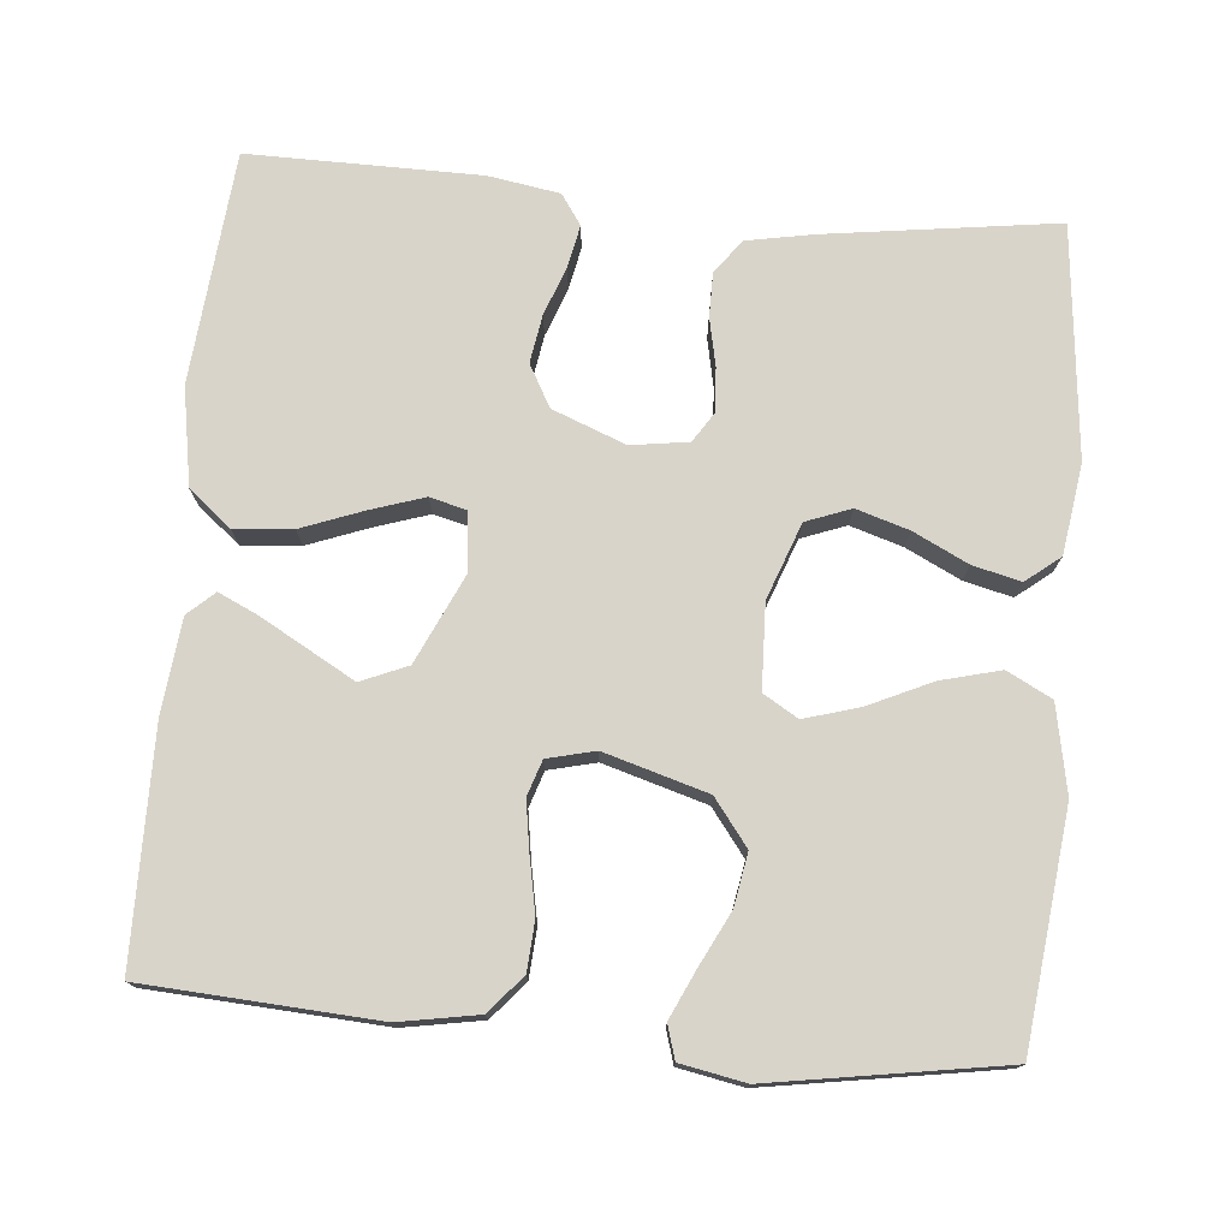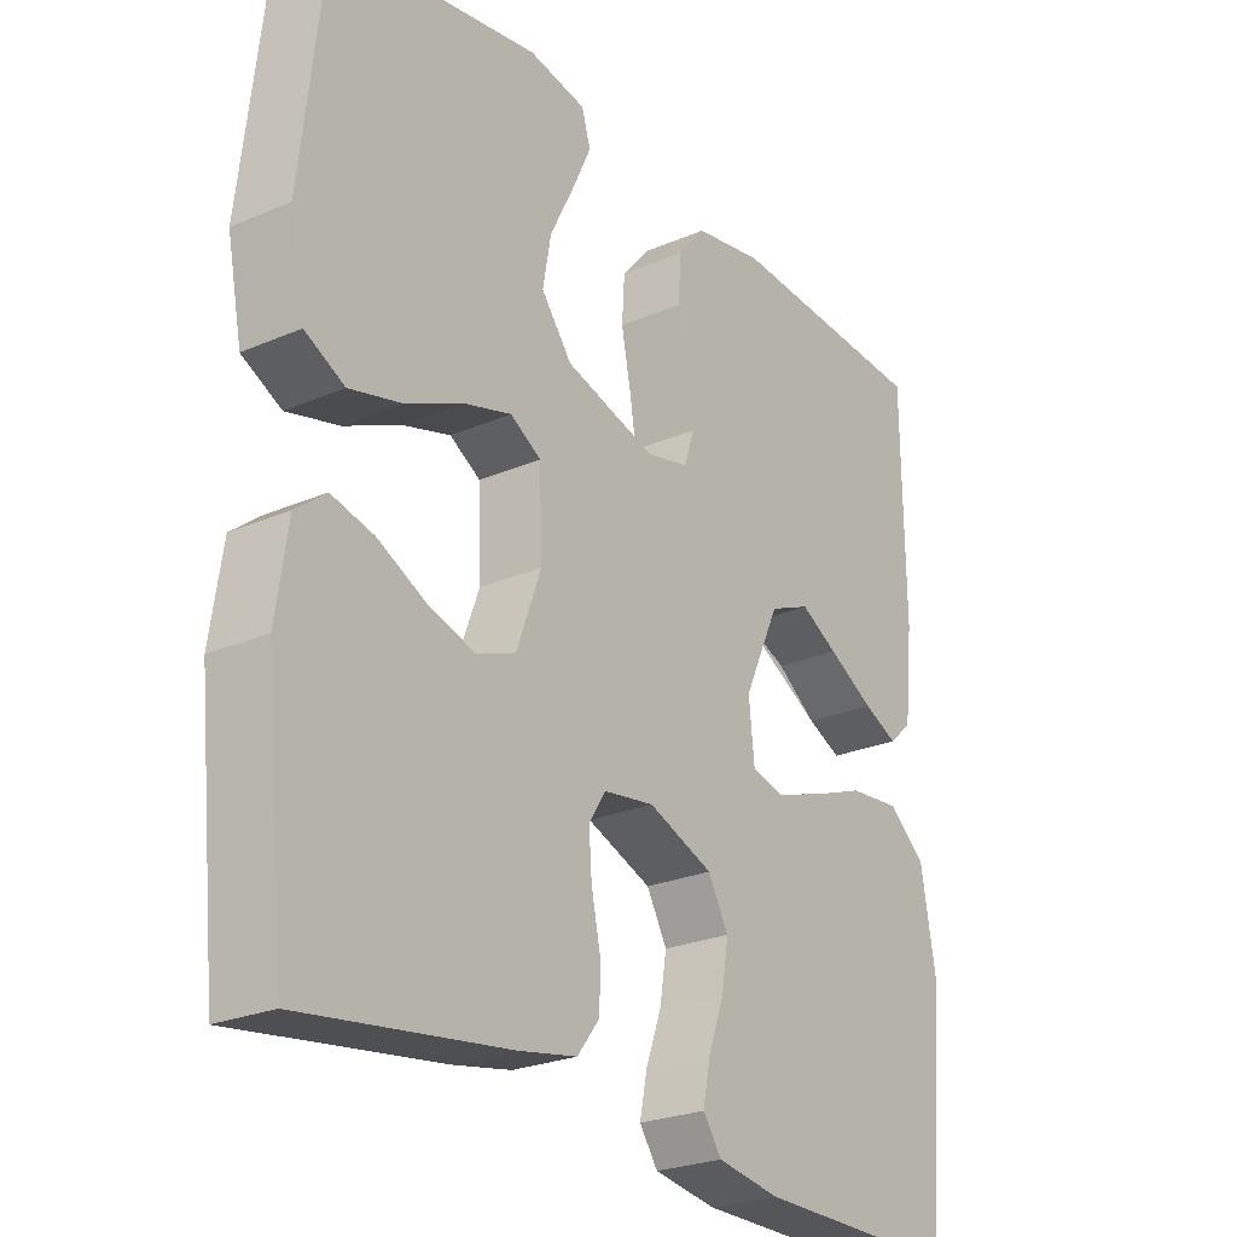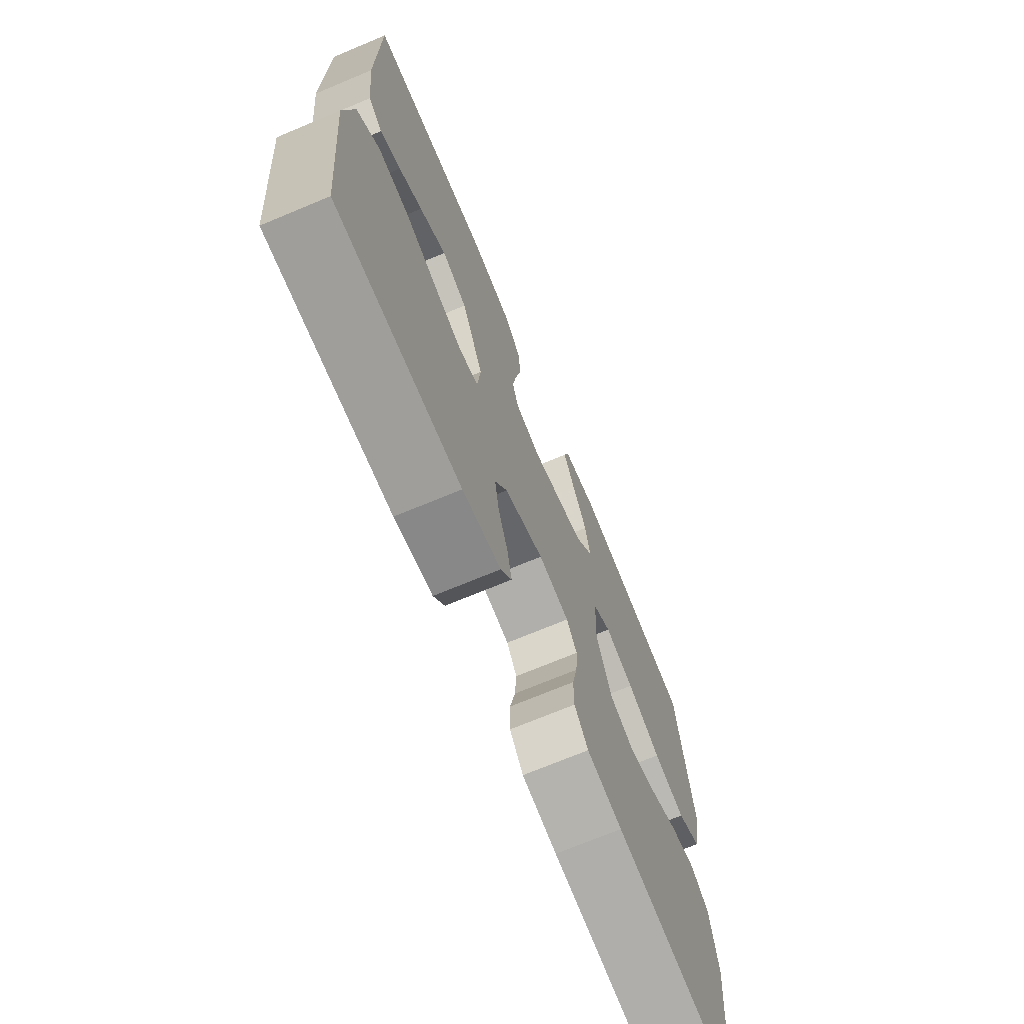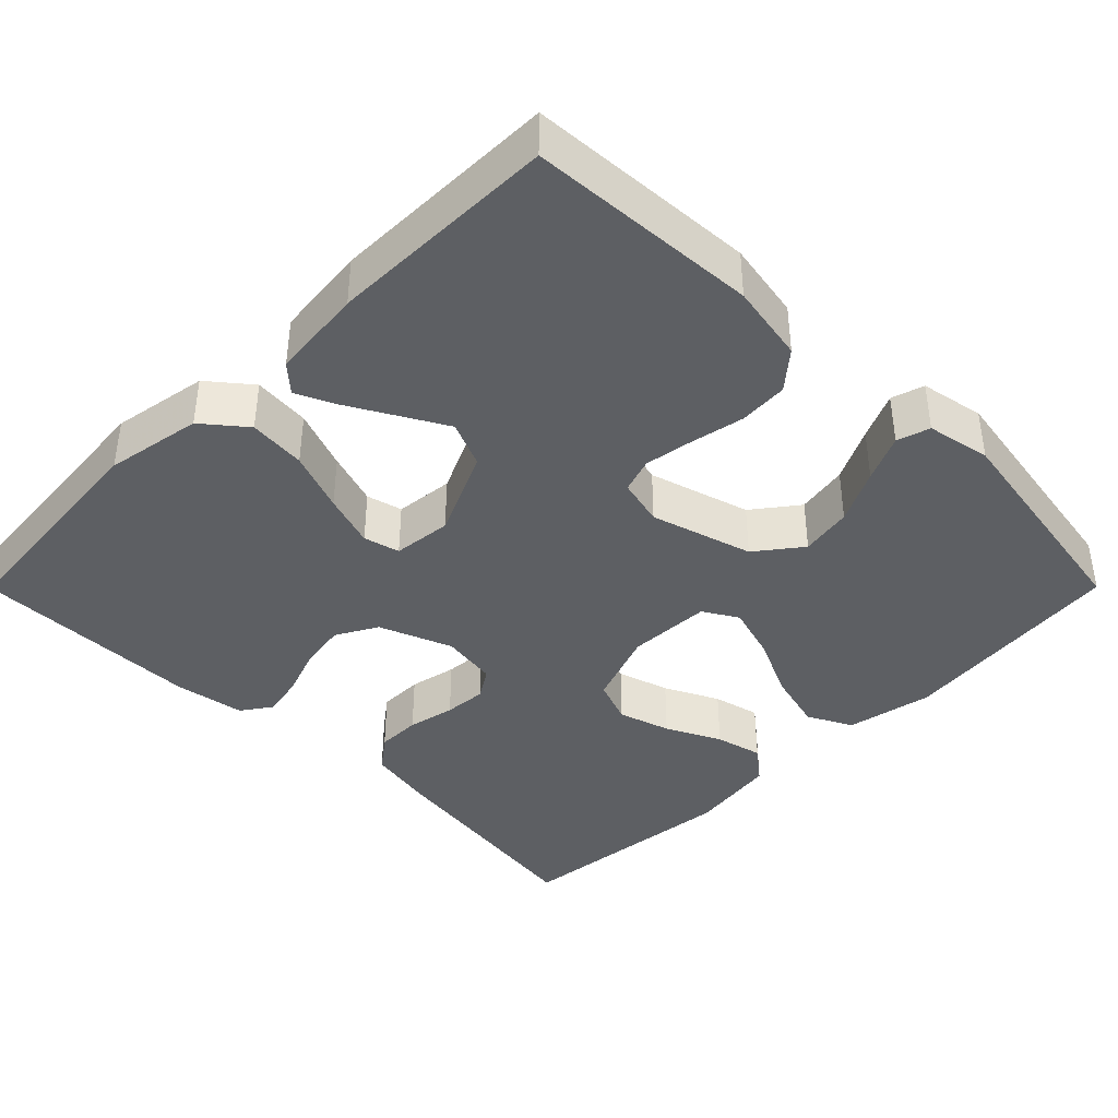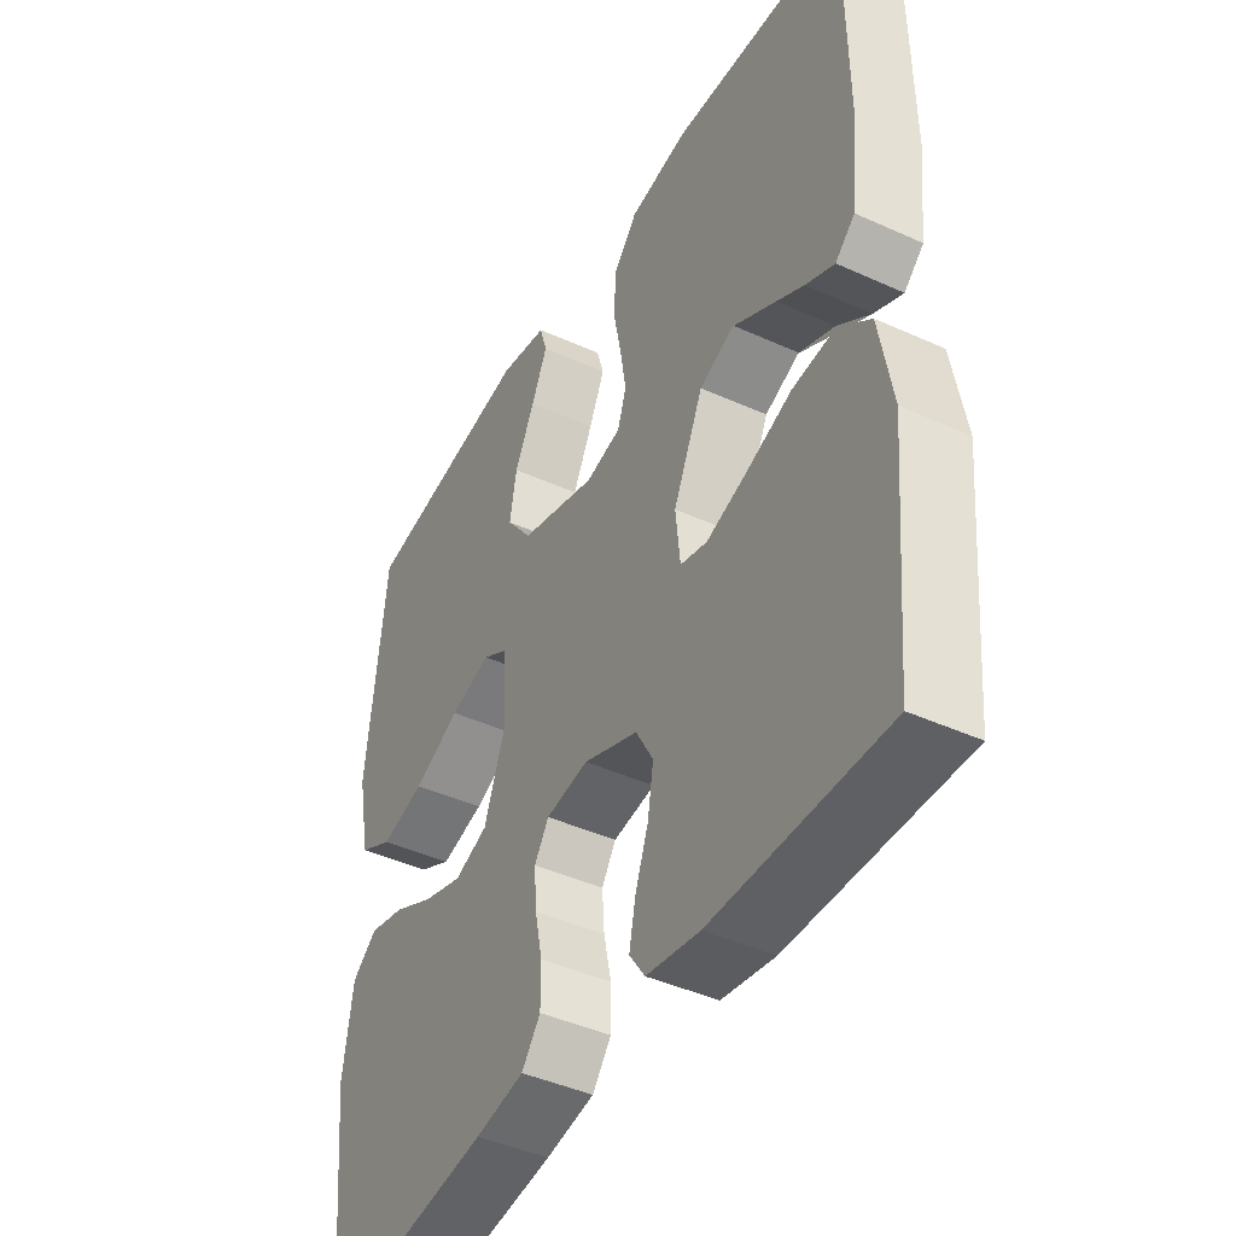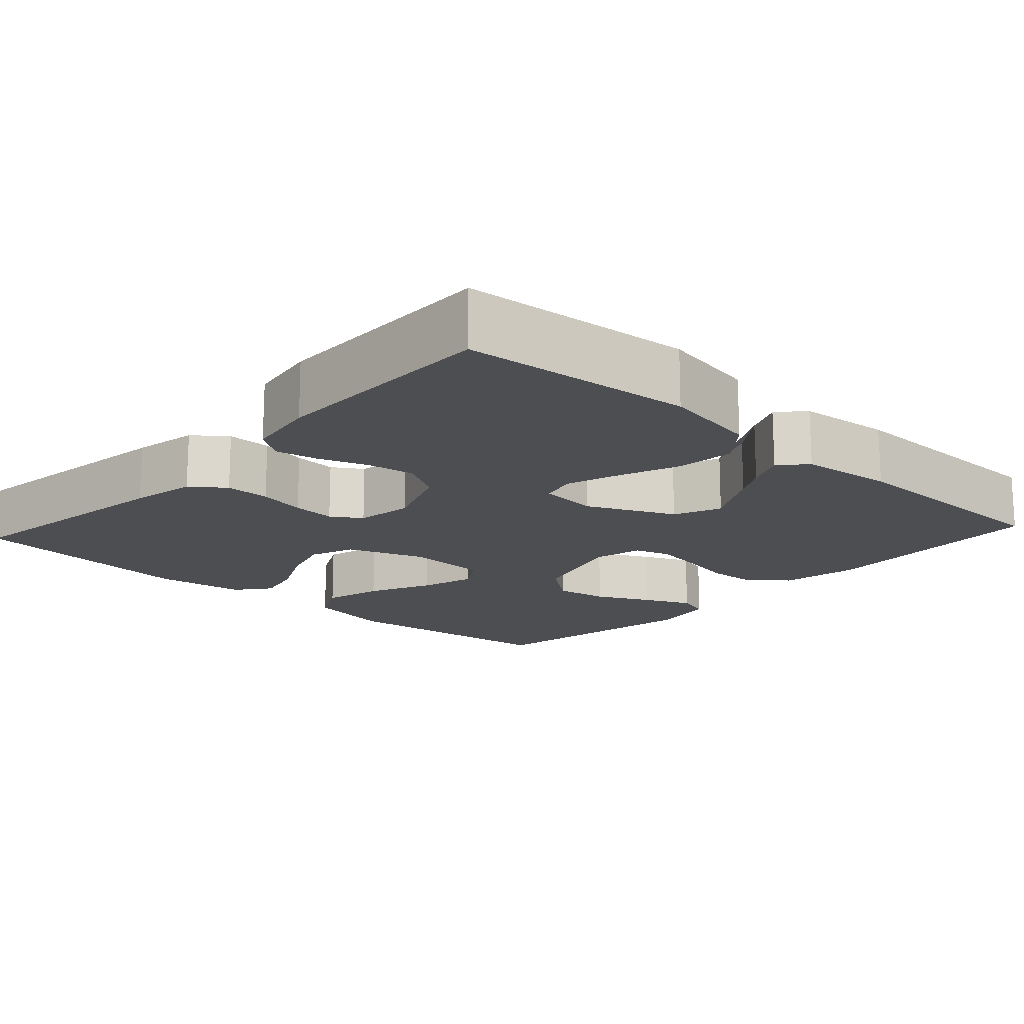
<metadata>
{"format":"obj","ext":"obj","renderer":"f3d","projection":"perspective","resolution":1024,"background":"white","views":[{"elev":75.6,"azim":5.2,"up":"+Y"},{"elev":-25.1,"azim":125.0,"up":"+Z"},{"elev":-71.1,"azim":-67.3,"up":"+Z"},{"elev":-40.1,"azim":-44.9,"up":"+Y"},{"elev":-43.2,"azim":-118.3,"up":"+Z"},{"elev":-16.5,"azim":-132.5,"up":"+Y"}]}
</metadata>
<code>
v 0.5 0.07 -0.5
v 0.2 0.07 -0.458
v 0.115 0.07 -0.442
v 0.082 0.07 -0.399
v 0.082 0.07 -0.341
v 0.095 0.07 -0.279
v 0.099 0.07 -0.223
v 0.074 0.07 -0.184
v 0 0.07 -0.173
v -0.095 0.07 -0.21
v -0.125 0.07 -0.264
v -0.115 0.07 -0.326
v -0.092 0.07 -0.389
v -0.081 0.07 -0.444
v -0.108 0.07 -0.483
v -0.2 0.07 -0.498
v -0.5 0.07 -0.5
v -0.527 0.07 -0.2
v -0.505 0.07 -0.074
v -0.45 0.07 -0.029
v -0.375 0.07 -0.036
v -0.296 0.07 -0.066
v -0.226 0.07 -0.089
v -0.179 0.07 -0.077
v -0.171 0.07 0
v -0.223 0.07 0.113
v -0.284 0.07 0.139
v -0.347 0.07 0.113
v -0.406 0.07 0.07
v -0.456 0.07 0.047
v -0.49 0.07 0.078
v -0.503 0.07 0.2
v -0.5 0.07 0.5
v -0.2 0.07 0.518
v -0.098 0.07 0.5
v -0.057 0.07 0.452
v -0.053 0.07 0.388
v -0.067 0.07 0.317
v -0.077 0.07 0.254
v -0.062 0.07 0.208
v 0 0.07 0.193
v 0.133 0.07 0.232
v 0.178 0.07 0.291
v 0.166 0.07 0.359
v 0.131 0.07 0.429
v 0.103 0.07 0.49
v 0.116 0.07 0.533
v 0.2 0.07 0.549
v 0.5 0.07 0.5
v 0.534 0.07 0.2
v 0.512 0.07 0.087
v 0.454 0.07 0.057
v 0.377 0.07 0.077
v 0.295 0.07 0.115
v 0.224 0.07 0.136
v 0.179 0.07 0.109
v 0.175 0.07 0
v 0.211 0.07 -0.098
v 0.269 0.07 -0.12
v 0.337 0.07 -0.099
v 0.408 0.07 -0.064
v 0.47 0.07 -0.049
v 0.514 0.07 -0.084
v 0.531 0.07 -0.2
v 0.5 0 -0.5
v 0.2 0 -0.458
v 0.115 0 -0.442
v 0.082 0 -0.399
v 0.082 0 -0.341
v 0.095 0 -0.279
v 0.099 0 -0.223
v 0.074 0 -0.184
v 0 0 -0.173
v -0.095 0 -0.21
v -0.125 0 -0.264
v -0.115 0 -0.326
v -0.092 0 -0.389
v -0.081 0 -0.444
v -0.108 0 -0.483
v -0.2 0 -0.498
v -0.5 0 -0.5
v -0.527 0 -0.2
v -0.505 0 -0.074
v -0.45 0 -0.029
v -0.375 0 -0.036
v -0.296 0 -0.066
v -0.226 0 -0.089
v -0.179 0 -0.077
v -0.171 0 0
v -0.223 0 0.113
v -0.284 0 0.139
v -0.347 0 0.113
v -0.406 0 0.07
v -0.456 0 0.047
v -0.49 0 0.078
v -0.503 0 0.2
v -0.5 0 0.5
v -0.2 0 0.518
v -0.098 0 0.5
v -0.057 0 0.452
v -0.053 0 0.388
v -0.067 0 0.317
v -0.077 0 0.254
v -0.062 0 0.208
v 0 0 0.193
v 0.133 0 0.232
v 0.178 0 0.291
v 0.166 0 0.359
v 0.131 0 0.429
v 0.103 0 0.49
v 0.116 0 0.533
v 0.2 0 0.549
v 0.5 0 0.5
v 0.534 0 0.2
v 0.512 0 0.087
v 0.454 0 0.057
v 0.377 0 0.077
v 0.295 0 0.115
v 0.224 0 0.136
v 0.179 0 0.109
v 0.175 0 0
v 0.211 0 -0.098
v 0.269 0 -0.12
v 0.337 0 -0.099
v 0.408 0 -0.064
v 0.47 0 -0.049
v 0.514 0 -0.084
v 0.531 0 -0.2
f 4 5 6
f 3 4 6
f 2 3 6
f 1 2 6
f 64 1 6
f 63 64 6
f 62 63 6
f 61 62 6
f 60 61 6
f 59 60 6 7
f 58 59 7 8
f 57 58 8 9
f 56 57 9 10
f 52 53 54
f 51 52 54
f 50 51 54
f 49 50 54
f 48 49 54
f 47 48 54
f 46 47 54
f 45 46 54
f 44 45 54
f 43 44 54 55
f 42 43 55 56
f 36 37 38
f 35 36 38
f 34 35 38
f 33 34 38
f 32 33 38
f 31 32 38
f 30 31 38
f 29 30 38
f 20 21 22
f 19 20 22
f 18 19 22
f 17 18 22
f 16 17 22
f 15 16 22
f 14 15 22
f 13 14 22
f 12 13 22
f 11 12 22 23
f 10 11 23 24
f 10 24 25
f 56 10 25
f 42 56 25
f 41 42 25
f 40 41 25 26
f 39 40 26 27
f 29 38 39
f 39 27 28
f 39 29 28
f 70 69 68
f 70 68 67
f 70 67 66
f 70 66 65
f 70 65 128
f 70 128 127
f 70 127 126
f 70 126 125
f 70 125 124
f 71 70 124 123
f 72 71 123 122
f 73 72 122 121
f 74 73 121 120
f 118 117 116
f 118 116 115
f 118 115 114
f 118 114 113
f 118 113 112
f 118 112 111
f 118 111 110
f 118 110 109
f 118 109 108
f 119 118 108 107
f 120 119 107 106
f 102 101 100
f 102 100 99
f 102 99 98
f 102 98 97
f 102 97 96
f 102 96 95
f 102 95 94
f 102 94 93
f 86 85 84
f 86 84 83
f 86 83 82
f 86 82 81
f 86 81 80
f 86 80 79
f 86 79 78
f 86 78 77
f 86 77 76
f 87 86 76 75
f 88 87 75 74
f 89 88 74
f 89 74 120
f 89 120 106
f 89 106 105
f 90 89 105 104
f 91 90 104 103
f 103 102 93
f 92 91 103
f 92 93 103
f 1 65 66 2
f 2 66 67 3
f 3 67 68 4
f 4 68 69 5
f 5 69 70 6
f 6 70 71 7
f 7 71 72 8
f 8 72 73 9
f 9 73 74 10
f 10 74 75 11
f 11 75 76 12
f 12 76 77 13
f 13 77 78 14
f 14 78 79 15
f 15 79 80 16
f 16 80 81 17
f 17 81 82 18
f 18 82 83 19
f 19 83 84 20
f 20 84 85 21
f 21 85 86 22
f 22 86 87 23
f 23 87 88 24
f 24 88 89 25
f 25 89 90 26
f 26 90 91 27
f 27 91 92 28
f 28 92 93 29
f 29 93 94 30
f 30 94 95 31
f 31 95 96 32
f 32 96 97 33
f 33 97 98 34
f 34 98 99 35
f 35 99 100 36
f 36 100 101 37
f 37 101 102 38
f 38 102 103 39
f 39 103 104 40
f 40 104 105 41
f 41 105 106 42
f 42 106 107 43
f 43 107 108 44
f 44 108 109 45
f 45 109 110 46
f 46 110 111 47
f 47 111 112 48
f 48 112 113 49
f 49 113 114 50
f 50 114 115 51
f 51 115 116 52
f 52 116 117 53
f 53 117 118 54
f 54 118 119 55
f 55 119 120 56
f 56 120 121 57
f 57 121 122 58
f 58 122 123 59
f 59 123 124 60
f 60 124 125 61
f 61 125 126 62
f 62 126 127 63
f 63 127 128 64
f 64 128 65 1

</code>
